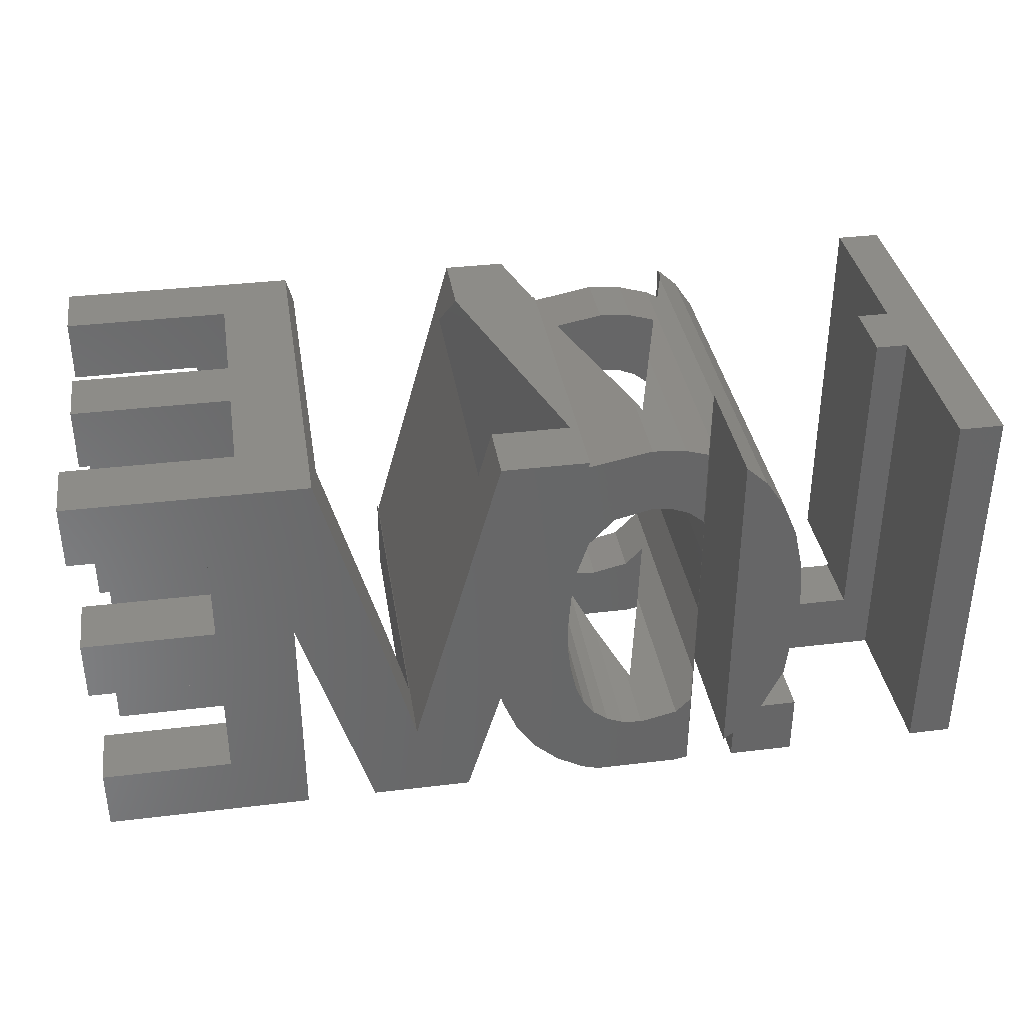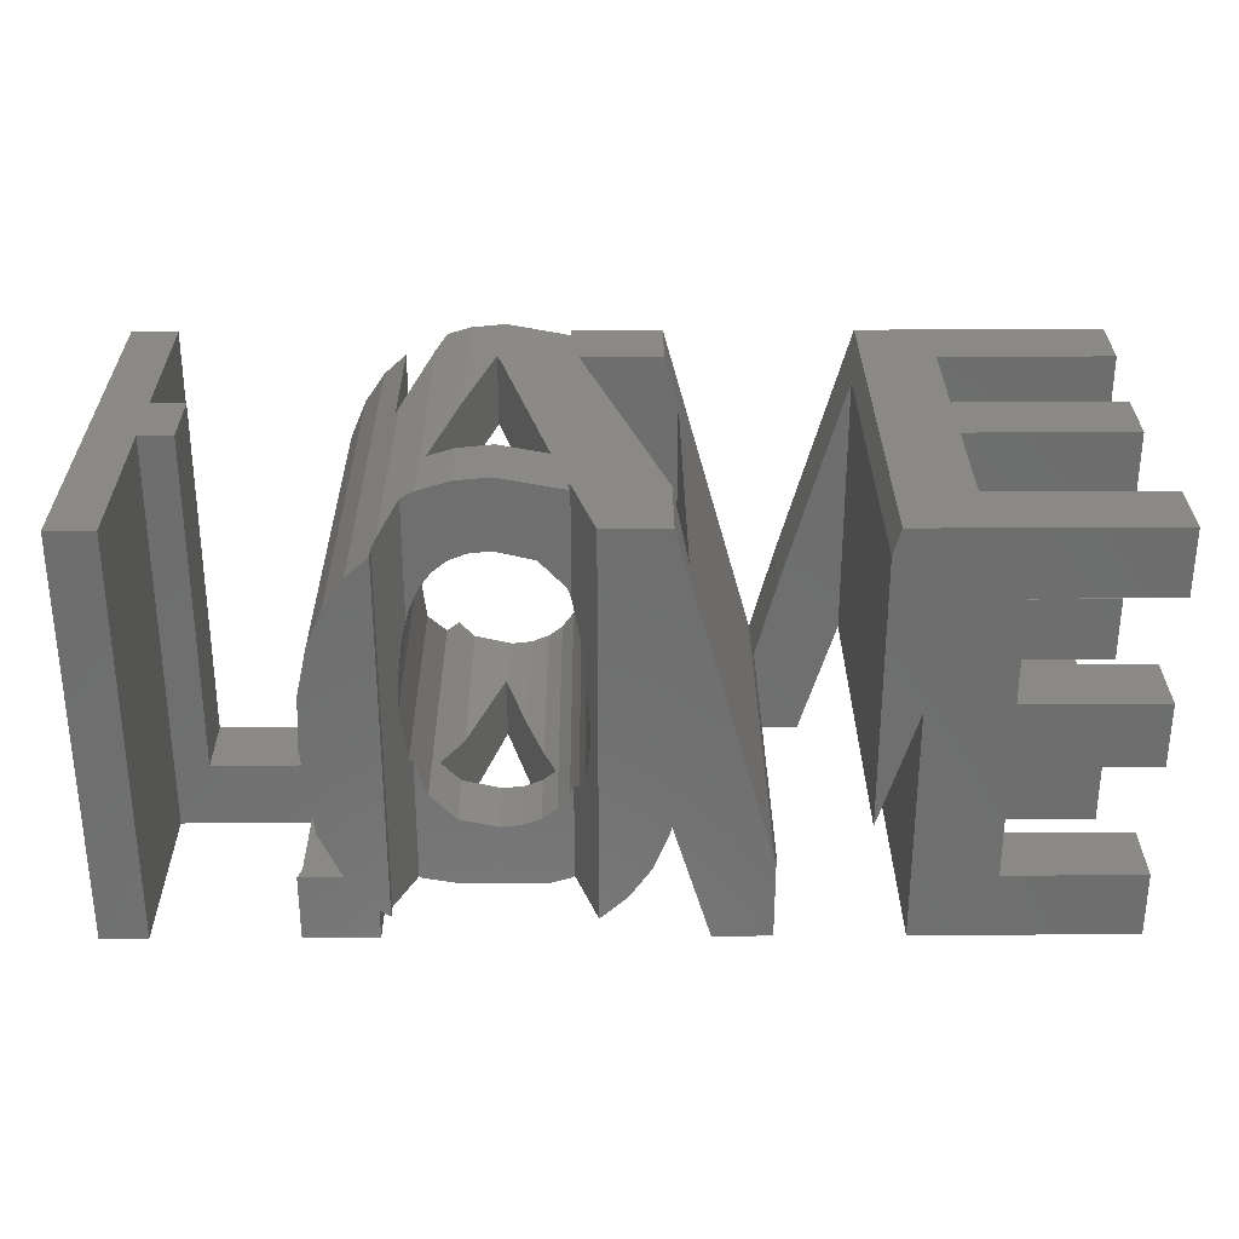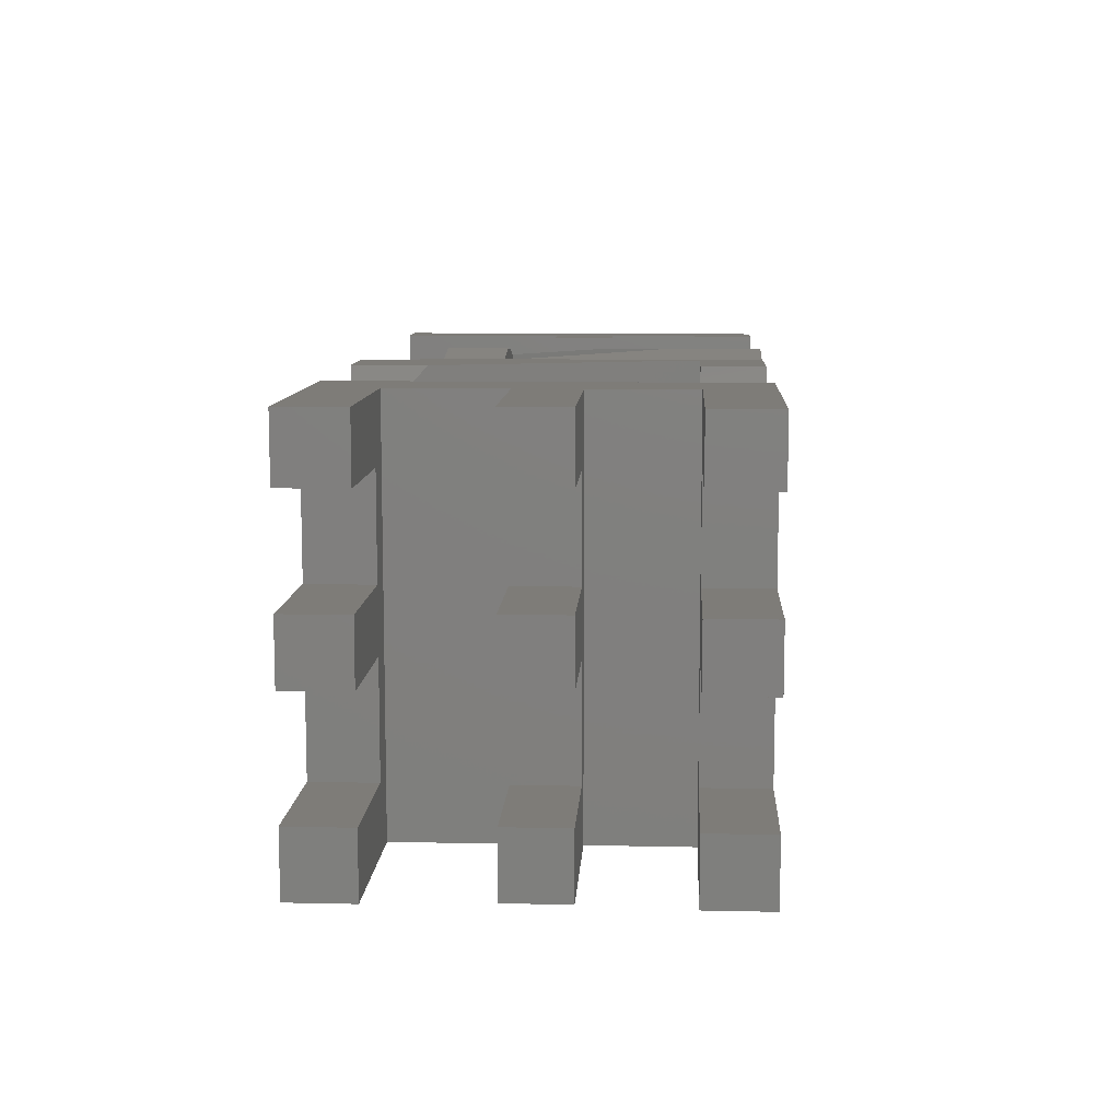
<metadata>
{"format":"stl","ext":"stl","renderer":"f3d","projection":"perspective","resolution":1024,"background":"white","views":[{"elev":36.1,"azim":171.0,"up":"+Z"},{"elev":29.9,"azim":-0.4,"up":"+Z"},{"elev":9.8,"azim":93.2,"up":"+Z"}]}
</metadata>
<code>
# stl→obj: 308 verts, 632 faces
v 0.234 -0.609 0
v 0.54 -0.462 0
v 0.54 -0.609 0
v 0.234 -0.462 0
v 0.687 -1 0
v 0.54 -0.9733 0
v 0.5321 -1 0
v 0.687 -0.101 0
v 0.54 -0.101 0
v 0.135 -1 0
v 0.234 -1 0
v 0.135 -0.101 0
v 0.234 -0.101 0
v 2.177 -1 0
v 1.807 -0.857 0
v 2.177 -0.857 0
v 1.714 -1 0
v 1.807 -0.607 0
v 1.714 -0.101 0
v 1.807 -0.468 0
v 2.159 -0.468 0
v 2.159 -0.607 0
v 1.807 -0.244 0
v 2.177 -0.101 0
v 2.177 -0.244 0
v 1.454 -1 0
v 1.332 -1 0
v 1.454 -0.242 0
v 1.556 -0.101 0
v 1.556 -0.242 0
v 1.332 -0.101 0
v 1.016 -0.6497 0
v 0.9091 -0.266 0
v 1.016 -0.543 0
v 1.016 -0.101 0
v 0.8265 -0.5424 0
v 0.8265 -0.5587 0
v 0.8265 -0.101 0
v 0.8265 -0.823 0
v 1.016 -0.684 0
v 1.016 -0.823 0
v 0.8265 -0.684 0
v 0.7153 -0.946 0.8515
v 0.7501 -0.823 0.6111
v 0.7501 -0.823 0.8706
v 0.709 -0.9685 0.8457
v 0.7431 -0.8478 0.584
v 0.7356 -0.8743 0.5227
v 0.709 -0.9685 0.04992
v 0.7501 -0.823 0.2948
v 0.7439 -0.8451 0.314
v 0.7331 -0.8832 0.453
v 0.7501 -0.823 0.01744
v 0.7827 -0.823 0.008271
v 0.8326 -0.823 0.1565
v 0.7761 -0.823 0.215
v 0.9161 -0.823 0.137
v 1.056 -0.823 0.216
v 1.064 -0.823 0.0166
v 1.064 -0.823 0.2346
v 1.031 -0.823 0.1817
v 0.9991 -0.823 0.157
v 0.7551 -0.823 0.01349
v 0.9613 -0.823 0.142
v 1.054 -0.823 0.01099
v 0.9161 -0.823 0.761
v 0.9221 -0.823 0.914
v 0.8476 -0.823 0.907
v 0.8709 -0.823 0.756
v 0.7781 -0.823 0.886
v 1.062 -0.823 0.8874
v 1.064 -0.823 0.899
v 1.058 -0.823 0.899
v 0.8331 -0.823 0.741
v 1 -0.823 0.7412
v 1.056 -0.823 0.682
v 1.064 -0.823 0.6576
v 0.8018 -0.823 0.716
v 0.7761 -0.823 0.681
v 0.7569 -0.823 0.6372
v 1.113 -1 0.04415
v 1.075 -0.8627 0.2602
v 1.088 -0.9097 0.313
v 1.096 -0.9395 0.375
v 1.099 -0.9494 0.445
v 1.113 -1 0.899
v 1.088 -0.9106 0.5837
v 1.253 -1 0.2597
v 1.25 -1 0.899
v 1.216 -1 0.161
v 1.249 -1 0.242
v 1.171 -1 0.09599
v 1.117 -1 0.04625
v 1.451 -1 0.18
v 1.454 -1 0.1905
v 1.714 -1 0.515
v 1.885 -1 0.143
v 1.885 -1 0.393
v 2.177 -1 0.143
v 1.885 -1 0.756
v 1.636 -1 0.8424
v 1.885 -1 0.532
v 1.636 -1 0.2602
v 1.652 -1 0.899
v 2.177 -1 0.899
v 2.177 -1 0.756
v 2.177 -1 0.532
v 2.177 -1 0.393
v 0.6233 -1 0.145
v 0.5321 -1 0.145
v 0.687 -1 0.06731
v 0.6171 -1 0.737
v 0.709 -1 0.8457
v 0.6611 -1 0.802
v 0.5831 -1 0.656
v 0.5613 -1 0.5587
v 0.5541 -1 0.445
v 0.709 -1 0.04992
v 0.5763 -1 0.2467
v 0.234 -1 0.899
v 0.135 -1 0.899
v 1.076 -0.242 0.899
v 1.088 -0.2844 0.5837
v 1.076 -0.242 0.6219
v 1.25 -0.8314 0.899
v 1.088 -0.2835 0.313
v 1.171 -0.564 0.09599
v 1.117 -0.3807 0.04625
v 1.28 -0.932 0.7924
v 1.096 -0.3114 0.375
v 1.216 -0.7144 0.161
v 1.099 -0.3207 0.445
v 1.253 -0.841 0.2597
v 1.249 -0.8277 0.242
v 1.28 -0.932 0.1713
v 1.076 -0.242 0.2632
v 1.076 -0.242 0.02319
v 2.177 -0.101 0.143
v 1.885 -0.101 0.143
v 1.885 -0.101 0.393
v 1.885 -0.101 0.532
v 2.177 -0.101 0.532
v 2.177 -0.101 0.393
v 1.714 -0.101 0.515
v 1.885 -0.101 0.756
v 2.177 -0.101 0.899
v 2.177 -0.101 0.756
v 1.652 -0.101 0.899
v 1.501 -0.101 0.368
v 1.451 -0.101 0.18
v 1.25 -0.101 0.899
v 1.062 -0.101 0.8874
v 1.058 -0.101 0.899
v 1.056 -0.101 0.682
v 1 -0.101 0.7412
v 0.9161 -0.101 0.761
v 1.088 -0.101 0.5837
v 1.253 -0.101 0.2597
v 1.099 -0.101 0.445
v 1.096 -0.101 0.375
v 1.088 -0.101 0.313
v 1.249 -0.101 0.242
v 0.8476 -0.101 0.907
v 0.9221 -0.101 0.914
v 0.8709 -0.101 0.756
v 0.7981 -0.101 0.892
v 0.8331 -0.101 0.741
v 0.8018 -0.101 0.716
v 0.7981 -0.101 0.7109
v 1.075 -0.101 0.2602
v 1.216 -0.101 0.161
v 1.056 -0.101 0.216
v 1.171 -0.101 0.09599
v 1.031 -0.101 0.1817
v 1.117 -0.101 0.04625
v 0.9991 -0.101 0.157
v 1.054 -0.101 0.01099
v 1.047 -0.101 0.008943
v 0.9613 -0.101 0.142
v 0.9161 -0.101 0.137
v 0.8326 -0.101 0.1565
v 0.7981 -0.101 0.005363
v 0.7981 -0.101 0.1922
v 0.7551 -0.2463 0.01349
v 0.7761 -0.1754 0.215
v 0.709 -0.4021 0.04992
v 0.7439 -0.2843 0.314
v 0.7331 -0.3207 0.453
v 0.709 -0.4021 0.8457
v 0.7153 -0.3807 0.8515
v 0.7781 -0.1686 0.886
v 0.7761 -0.1754 0.681
v 0.7569 -0.2404 0.6372
v 0.7431 -0.2869 0.584
v 0.7356 -0.3122 0.5227
v 0.709 -0.101 0.04992
v 0.709 -0.101 0.8457
v 0.6171 -0.101 0.737
v 0.6611 -0.101 0.802
v 0.5831 -0.101 0.656
v 0.5613 -0.101 0.5587
v 0.5541 -0.101 0.445
v 0.5763 -0.101 0.2467
v 0.6233 -0.101 0.145
v 0.687 -0.101 0.06731
v 0.54 -0.101 0.145
v 0.54 -0.462 0.145
v 0.307 -0.462 0.145
v 0.234 -0.462 0.899
v 0.307 -0.462 0.899
v 0.234 -0.101 0.899
v 0.135 -0.101 0.899
v 0.234 -0.609 0.899
v 0.307 -0.609 0.145
v 0.307 -0.609 0.899
v 0.54 -0.609 0.145
v 0.54 -0.9733 0.145
v 0.8326 -0.537 0.1565
v 0.9091 -0.266 0.1386
v 0.8208 -0.5787 0.00107
v 0.7911 -0.684 0.006686
v 0.7911 -0.684 0.1995
v 0.9091 -0.266 0.9128
v 0.8709 -0.4015 0.756
v 0.9091 -0.266 0.7602
v 0.8476 -0.4838 0.907
v 0.8331 -0.5352 0.741
v 0.7911 -0.684 0.8899
v 0.8018 -0.6459 0.716
v 0.7911 -0.684 0.7014
v 0.9161 -0.291 0.137
v 0.9613 -0.4527 0.142
v 0.9991 -0.5876 0.157
v 1.026 -0.684 0.178
v 1.026 -0.684 0.002805
v 0.9161 -0.291 0.761
v 0.9221 -0.3125 0.914
v 1 -0.5911 0.7412
v 1.026 -0.684 0.8942
v 1.026 -0.684 0.7137
v 0.9161 -0.684 0.137
v 0.9613 -0.684 0.142
v 0.9991 -0.684 0.157
v 0.8044 -0.684 0.004173
v 0.8326 -0.684 0.1565
v 0.9161 -0.684 0.761
v 0.9221 -0.684 0.914
v 0.8476 -0.684 0.907
v 0.8709 -0.684 0.756
v 1 -0.684 0.7412
v 0.8331 -0.684 0.741
v 0.8018 -0.684 0.716
v 1.088 -0.242 0.313
v 1.249 -0.242 0.242
v 1.253 -0.242 0.2597
v 1.216 -0.242 0.161
v 1.171 -0.242 0.09599
v 1.117 -0.242 0.04625
v 1.28 -0.242 0.7924
v 1.25 -0.242 0.899
v 1.088 -0.242 0.5837
v 1.099 -0.242 0.445
v 1.096 -0.242 0.375
v 1.28 -0.242 0.1713
v 1.454 -0.242 0.1905
v 1.501 -0.242 0.368
v 1.636 -0.242 0.2602
v 1.636 -0.242 0.8424
v 2.177 -0.857 0.143
v 2.177 -0.857 0.393
v 2.177 -0.857 0.532
v 2.177 -0.857 0.756
v 2.177 -0.857 0.899
v 1.885 -0.857 0.143
v 1.885 -0.857 0.532
v 1.885 -0.857 0.756
v 1.807 -0.857 0.899
v 1.885 -0.857 0.393
v 1.807 -0.607 0.899
v 1.885 -0.607 0.756
v 2.159 -0.607 0.899
v 1.885 -0.607 0.532
v 1.885 -0.607 0.393
v 2.159 -0.607 0.532
v 1.885 -0.607 0.143
v 2.159 -0.607 0.143
v 2.159 -0.607 0.756
v 2.159 -0.607 0.393
v 2.159 -0.468 0.143
v 2.159 -0.468 0.393
v 2.159 -0.468 0.532
v 2.159 -0.468 0.756
v 2.159 -0.468 0.899
v 1.885 -0.468 0.143
v 1.885 -0.468 0.532
v 1.885 -0.468 0.756
v 1.807 -0.468 0.899
v 1.885 -0.468 0.393
v 1.807 -0.244 0.899
v 1.885 -0.244 0.756
v 2.177 -0.244 0.899
v 1.885 -0.244 0.532
v 1.885 -0.244 0.393
v 2.177 -0.244 0.532
v 1.885 -0.244 0.143
v 2.177 -0.244 0.143
v 2.177 -0.244 0.756
v 2.177 -0.244 0.393
f 1 2 3
f 2 1 4
f 3 5 6
f 6 5 7
f 5 3 8
f 2 8 3
f 8 2 9
f 10 1 11
f 12 1 10
f 1 12 4
f 4 12 13
f 14 15 16
f 17 18 15
f 19 18 17
f 18 19 20
f 17 15 14
f 18 21 22
f 21 18 20
f 23 24 25
f 23 19 24
f 20 19 23
f 26 27 28
f 28 29 30
f 28 31 29
f 31 28 27
f 32 33 34
f 33 35 34
f 36 33 37
f 33 38 35
f 38 33 36
f 39 40 41
f 40 39 42
f 43 44 45
f 46 44 43
f 47 46 48
f 44 46 47
f 49 50 51
f 49 51 52
f 48 46 52
f 52 46 49
f 50 49 53
f 54 55 53
f 56 53 55
f 53 56 50
f 39 55 54
f 55 39 57
f 58 59 60
f 61 59 58
f 62 59 61
f 41 57 39
f 54 53 63
f 57 41 64
f 64 41 62
f 65 62 41
f 62 65 59
f 66 67 68
f 69 68 70
f 71 72 73
f 74 70 45
f 75 67 66
f 67 75 71
f 76 71 75
f 77 71 76
f 71 77 72
f 68 69 66
f 70 74 69
f 45 78 74
f 45 79 78
f 45 80 79
f 80 45 44
f 81 60 59
f 60 81 82
f 82 81 83
f 84 81 85
f 83 81 84
f 86 77 87
f 86 87 85
f 77 86 72
f 86 85 81
f 86 88 89
f 81 88 86
f 90 88 81
f 88 90 91
f 90 81 92
f 92 81 93
f 88 94 89
f 94 88 27
f 94 26 95
f 26 94 27
f 96 97 98
f 17 97 96
f 14 97 17
f 97 14 99
f 96 100 101
f 98 102 96
f 100 96 102
f 96 101 103
f 100 104 101
f 104 100 105
f 105 100 106
f 102 98 107
f 107 98 108
f 7 109 110
f 109 7 111
f 111 7 5
f 112 113 114
f 115 113 112
f 116 113 115
f 117 113 116
f 118 117 119
f 118 119 109
f 118 109 111
f 117 118 113
f 10 120 121
f 120 10 11
f 122 123 124
f 125 123 122
f 126 127 128
f 129 123 125
f 130 131 127
f 132 133 131
f 123 129 132
f 131 133 134
f 132 129 133
f 133 129 135
f 128 136 126
f 127 126 130
f 136 128 137
f 131 130 132
f 138 24 139
f 140 141 142
f 140 142 143
f 141 140 144
f 139 144 140
f 139 19 144
f 19 139 24
f 145 146 147
f 146 145 148
f 144 145 141
f 145 144 148
f 144 149 148
f 29 149 144
f 149 29 150
f 151 152 153
f 154 152 151
f 152 155 156
f 152 154 155
f 151 157 154
f 158 157 151
f 157 158 159
f 159 158 160
f 160 158 161
f 162 161 158
f 150 158 151
f 31 150 29
f 150 31 158
f 156 163 164
f 156 164 152
f 163 156 165
f 163 165 166
f 167 166 165
f 168 166 167
f 166 168 169
f 161 162 170
f 171 170 162
f 170 171 172
f 173 172 171
f 172 173 174
f 175 174 173
f 174 175 176
f 177 176 175
f 178 176 177
f 35 176 178
f 176 35 179
f 179 35 180
f 181 182 183
f 38 180 35
f 180 38 181
f 181 38 182
f 184 183 182
f 183 184 185
f 186 185 184
f 185 186 187
f 187 186 188
f 189 188 186
f 188 189 190
f 169 191 166
f 192 191 169
f 190 192 193
f 190 193 194
f 190 194 195
f 192 190 191
f 190 195 188
f 189 196 197
f 196 189 186
f 197 198 199
f 197 200 198
f 197 201 200
f 197 202 201
f 196 202 197
f 202 196 203
f 9 204 205
f 203 196 204
f 204 196 205
f 9 205 8
f 204 9 206
f 2 206 9
f 206 2 207
f 207 2 208
f 208 209 210
f 208 4 209
f 4 208 2
f 209 13 211
f 13 209 4
f 13 212 211
f 212 13 12
f 120 1 213
f 1 120 11
f 213 214 215
f 1 214 213
f 3 214 1
f 214 3 216
f 6 216 3
f 216 6 217
f 7 217 6
f 217 7 110
f 113 49 46
f 49 113 118
f 218 33 219
f 218 37 33
f 218 220 37
f 221 218 222
f 218 221 220
f 223 224 225
f 226 224 223
f 226 227 224
f 228 227 226
f 227 228 229
f 229 228 230
f 33 231 219
f 33 232 231
f 32 232 33
f 232 32 233
f 234 32 235
f 32 234 233
f 236 223 225
f 236 237 223
f 238 237 236
f 239 238 240
f 238 239 237
f 40 241 242
f 235 242 243
f 241 244 221
f 235 243 234
f 242 235 40
f 241 40 42
f 241 42 244
f 245 221 222
f 221 245 241
f 246 247 239
f 247 246 248
f 249 248 246
f 239 250 246
f 250 239 240
f 248 249 228
f 251 228 249
f 252 228 251
f 228 252 230
f 253 254 255
f 136 256 254
f 136 257 256
f 136 258 257
f 258 136 137
f 122 259 260
f 124 259 122
f 261 259 124
f 262 259 261
f 255 262 263
f 255 263 253
f 254 253 136
f 262 255 259
f 259 255 264
f 135 259 264
f 259 135 129
f 95 28 265
f 28 95 26
f 266 267 268
f 265 267 266
f 30 265 28
f 265 30 267
f 103 268 267
f 268 103 101
f 99 16 269
f 16 99 14
f 107 270 271
f 270 107 108
f 105 272 273
f 272 105 106
f 269 16 274
f 271 270 275
f 276 273 272
f 273 276 277
f 275 277 276
f 278 275 270
f 278 277 275
f 15 278 274
f 278 15 277
f 15 274 16
f 277 18 279
f 18 277 15
f 279 280 281
f 279 282 280
f 282 283 284
f 279 283 282
f 18 283 279
f 283 18 285
f 22 285 18
f 285 22 286
f 281 280 287
f 284 283 288
f 286 21 289
f 21 286 22
f 284 290 291
f 290 284 288
f 281 292 293
f 292 281 287
f 289 21 294
f 291 290 295
f 296 293 292
f 293 296 297
f 295 297 296
f 298 295 290
f 298 297 295
f 20 298 294
f 298 20 297
f 20 294 21
f 297 23 299
f 23 297 20
f 299 300 301
f 299 302 300
f 302 303 304
f 299 303 302
f 23 303 299
f 303 23 305
f 25 305 23
f 305 25 306
f 301 300 307
f 304 303 308
f 306 24 138
f 24 306 25
f 304 143 142
f 143 304 308
f 301 147 146
f 147 301 307
f 150 265 149
f 94 265 150
f 265 94 95
f 149 265 266
f 125 89 129
f 259 151 260
f 151 259 150
f 94 259 129
f 259 94 150
f 94 129 89
f 151 122 260
f 153 122 151
f 73 122 153
f 122 73 72
f 125 86 89
f 72 125 122
f 125 72 86
f 71 153 152
f 153 71 73
f 152 239 71
f 237 152 164
f 152 237 239
f 67 239 247
f 239 67 71
f 248 67 247
f 67 248 68
f 164 223 237
f 163 223 164
f 223 163 226
f 191 163 166
f 163 191 226
f 226 191 228
f 228 68 248
f 228 70 68
f 70 228 191
f 190 70 191
f 70 190 45
f 45 190 43
f 199 189 197
f 114 189 199
f 189 114 46
f 46 114 113
f 189 43 190
f 43 189 46
f 112 199 198
f 199 112 114
f 115 198 200
f 198 115 112
f 116 200 201
f 200 116 115
f 117 201 202
f 201 117 116
f 119 202 203
f 202 119 117
f 109 203 204
f 203 109 119
f 208 216 207
f 216 208 214
f 207 204 206
f 216 204 207
f 204 216 109
f 217 109 216
f 109 217 110
f 215 208 210
f 208 215 214
f 212 209 211
f 209 212 213
f 121 213 212
f 213 121 120
f 209 215 210
f 215 209 213
f 10 212 12
f 212 10 121
f 111 8 205
f 8 111 5
f 111 49 118
f 49 111 186
f 205 186 111
f 186 205 196
f 186 63 53
f 186 53 49
f 63 186 184
f 244 54 221
f 184 36 220
f 36 184 38
f 184 220 221
f 63 221 54
f 221 63 184
f 38 184 182
f 36 37 220
f 39 244 42
f 244 39 54
f 35 178 34
f 34 177 65
f 34 65 235
f 41 235 65
f 235 41 40
f 34 235 32
f 177 34 178
f 59 93 81
f 93 59 128
f 65 128 59
f 137 175 258
f 128 65 137
f 137 177 175
f 177 137 65
f 93 127 92
f 127 93 128
f 258 173 257
f 173 258 175
f 92 131 90
f 131 92 127
f 256 173 171
f 173 256 257
f 90 134 91
f 134 90 131
f 254 171 162
f 171 254 256
f 91 133 88
f 133 91 134
f 255 162 158
f 162 255 254
f 31 264 158
f 27 264 31
f 264 27 135
f 158 264 255
f 135 88 133
f 88 135 27
f 144 267 29
f 96 267 144
f 267 96 103
f 29 267 30
f 17 144 19
f 144 17 96
f 274 99 269
f 99 274 97
f 294 286 289
f 286 294 285
f 139 306 138
f 306 139 305
f 98 274 278
f 274 98 97
f 283 294 298
f 294 283 285
f 303 139 140
f 139 303 305
f 98 270 108
f 270 98 278
f 283 290 288
f 290 283 298
f 303 143 308
f 143 303 140
f 275 107 271
f 107 275 102
f 295 284 291
f 284 295 282
f 141 304 142
f 304 141 302
f 100 275 276
f 275 100 102
f 280 295 296
f 295 280 282
f 300 141 145
f 141 300 302
f 100 272 106
f 272 100 276
f 280 292 287
f 292 280 296
f 300 147 307
f 147 300 145
f 146 299 301
f 148 297 299
f 297 148 279
f 104 279 148
f 148 299 146
f 297 281 293
f 281 297 279
f 277 105 273
f 277 104 105
f 279 104 277
f 268 149 266
f 149 268 148
f 104 268 101
f 268 104 148
f 185 181 183
f 185 218 181
f 185 222 218
f 56 222 185
f 55 222 56
f 222 55 245
f 187 51 50
f 56 187 50
f 187 56 185
f 188 51 187
f 51 188 52
f 48 188 195
f 188 48 52
f 47 195 194
f 195 47 48
f 80 194 193
f 44 194 80
f 194 44 47
f 79 193 192
f 193 79 80
f 252 78 230
f 168 192 169
f 229 192 168
f 230 192 229
f 230 79 192
f 79 230 78
f 78 251 74
f 251 78 252
f 168 227 229
f 227 168 167
f 74 249 69
f 249 74 251
f 167 224 227
f 224 167 165
f 69 246 66
f 246 69 249
f 225 156 236
f 165 225 224
f 225 165 156
f 66 250 75
f 250 66 246
f 236 155 238
f 155 236 156
f 154 238 155
f 154 240 238
f 76 240 154
f 75 240 76
f 240 75 250
f 123 87 77
f 124 157 261
f 157 124 154
f 76 123 77
f 123 76 124
f 124 76 154
f 132 87 123
f 87 132 85
f 262 157 159
f 157 262 261
f 84 132 130
f 132 84 85
f 263 159 160
f 159 263 262
f 83 130 126
f 130 83 84
f 253 160 161
f 160 253 263
f 170 136 161
f 82 136 170
f 82 126 136
f 126 82 83
f 161 136 253
f 60 172 58
f 172 60 170
f 170 60 82
f 61 172 174
f 172 61 58
f 174 234 61
f 233 174 176
f 174 233 234
f 62 234 243
f 234 62 61
f 242 62 243
f 62 242 64
f 232 176 179
f 176 232 233
f 241 64 242
f 64 241 57
f 231 179 180
f 179 231 232
f 245 57 241
f 57 245 55
f 180 219 231
f 181 219 180
f 219 181 218

</code>
